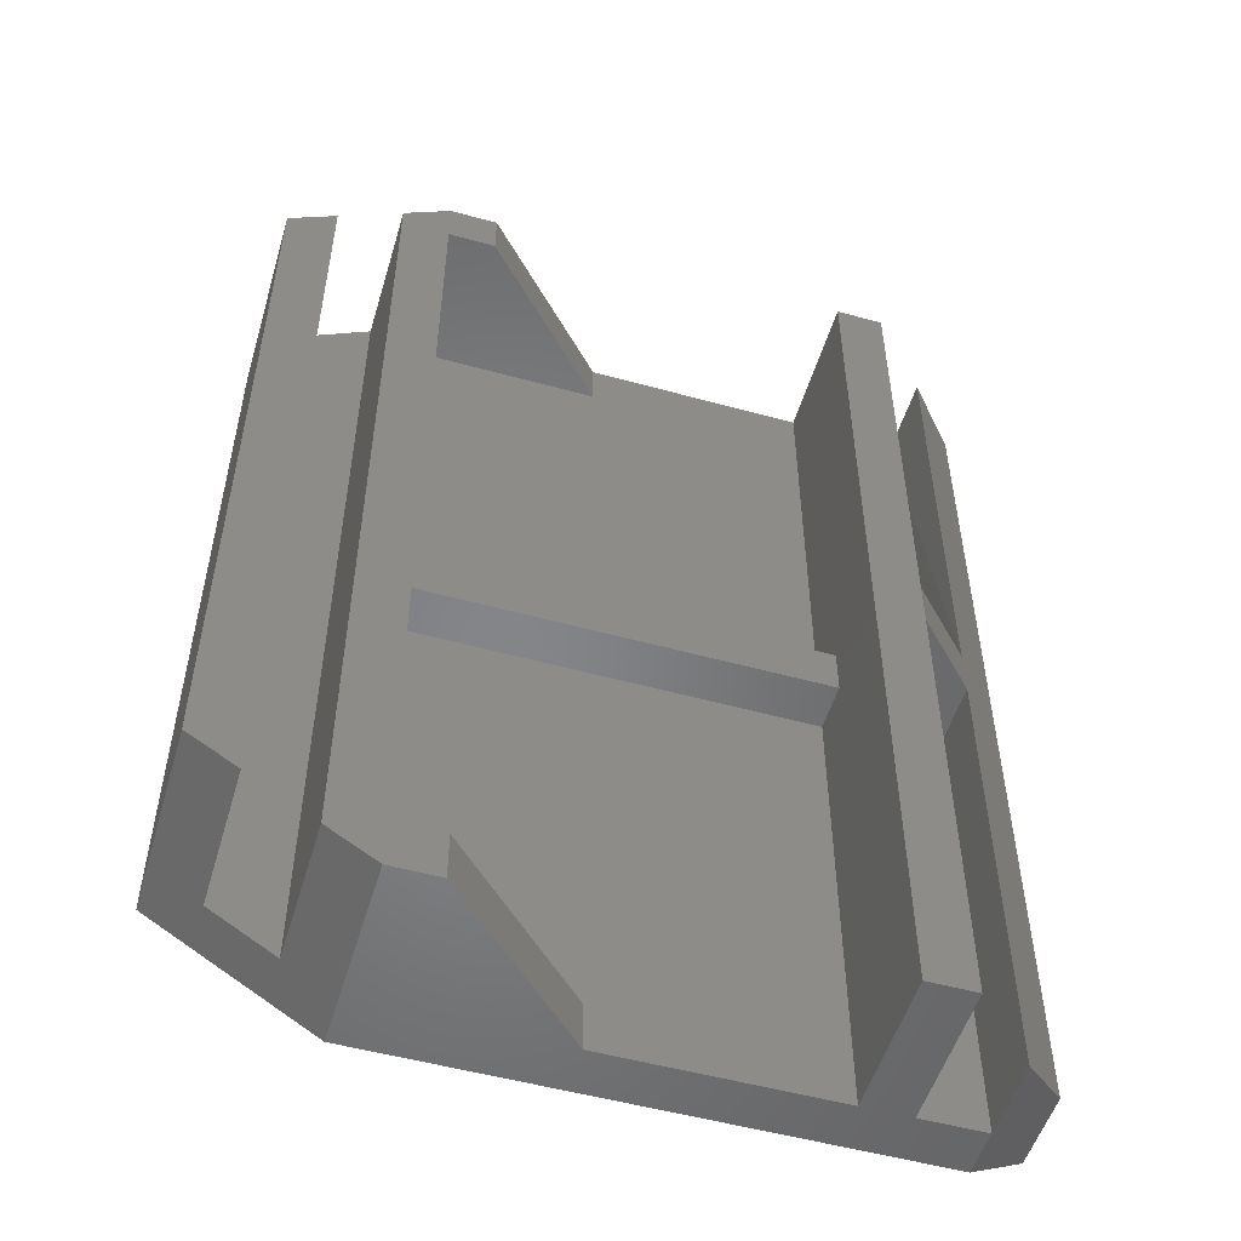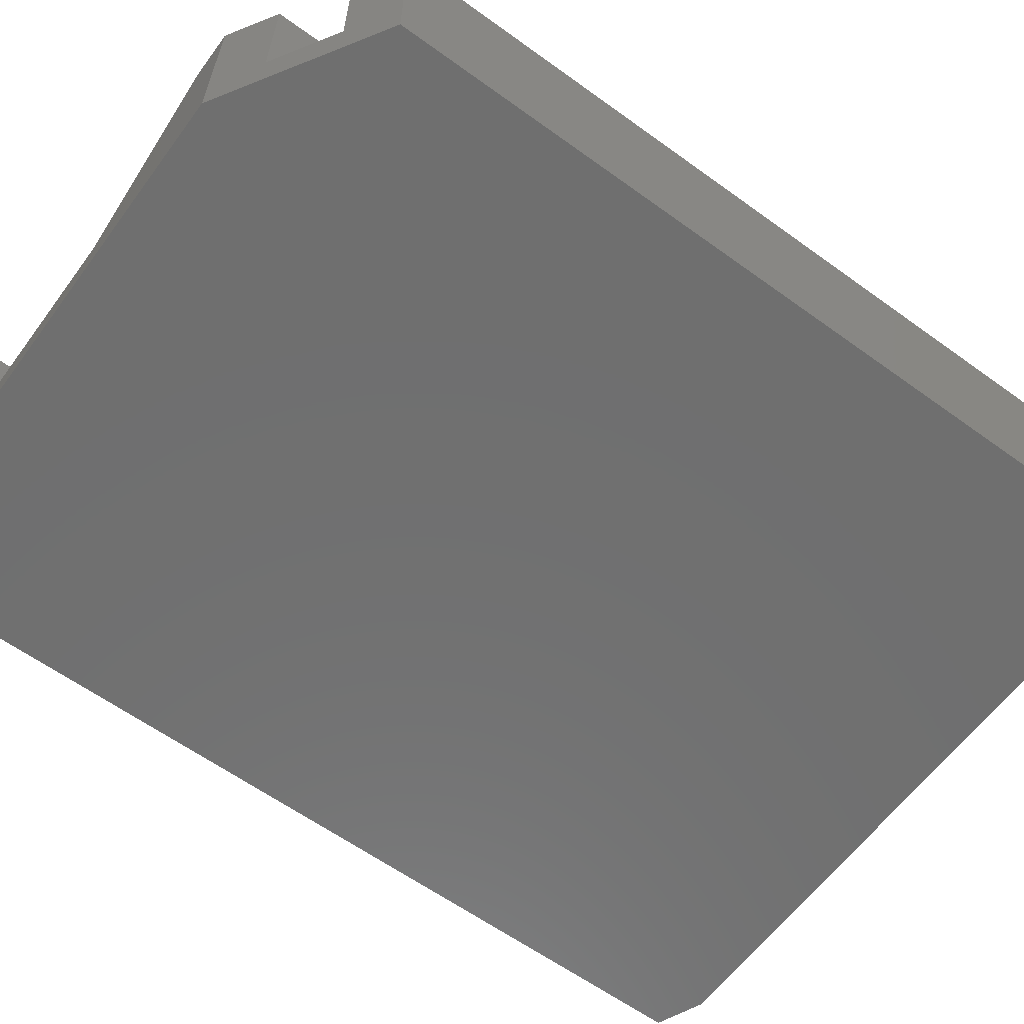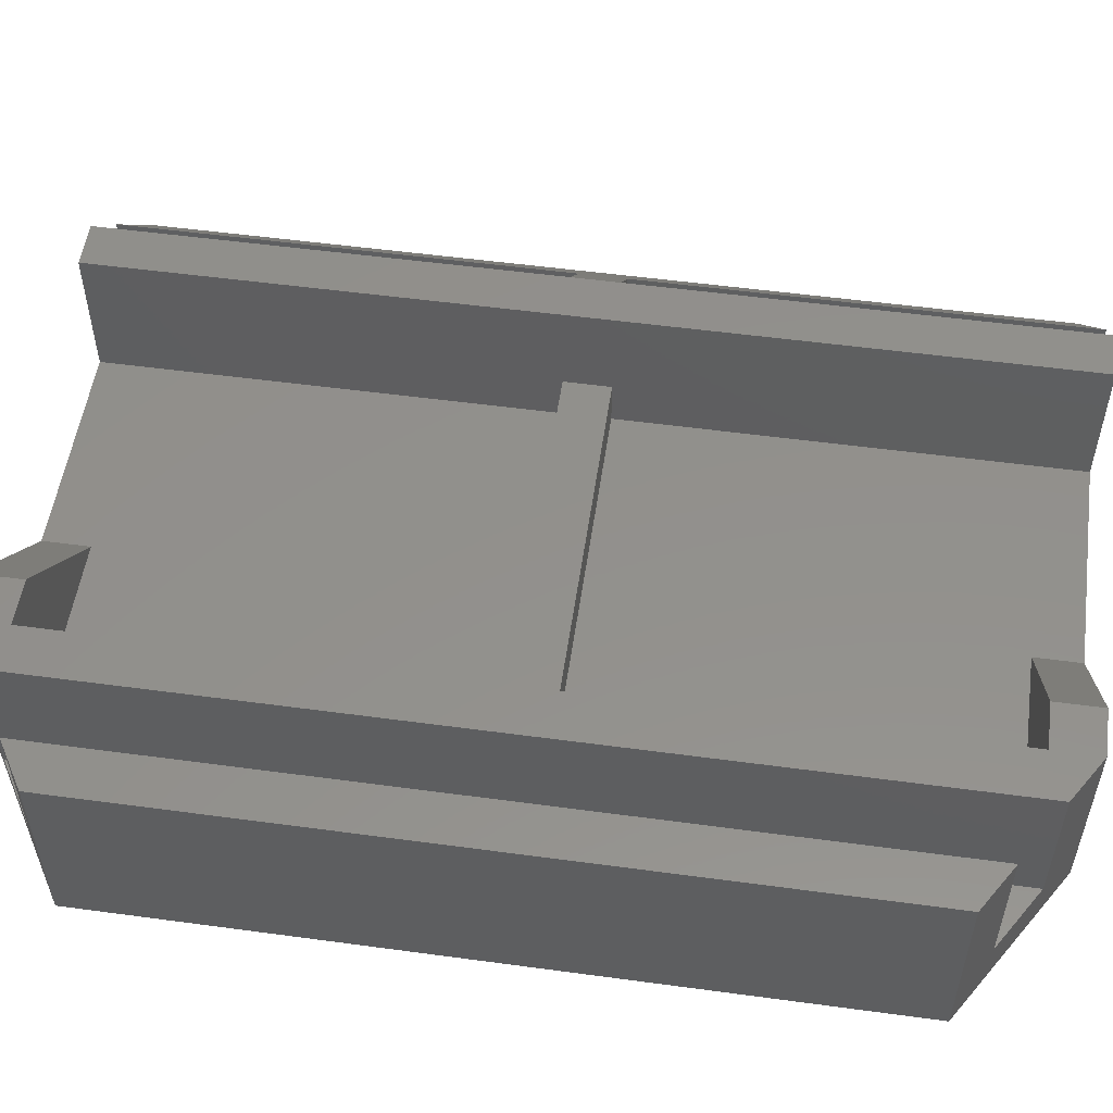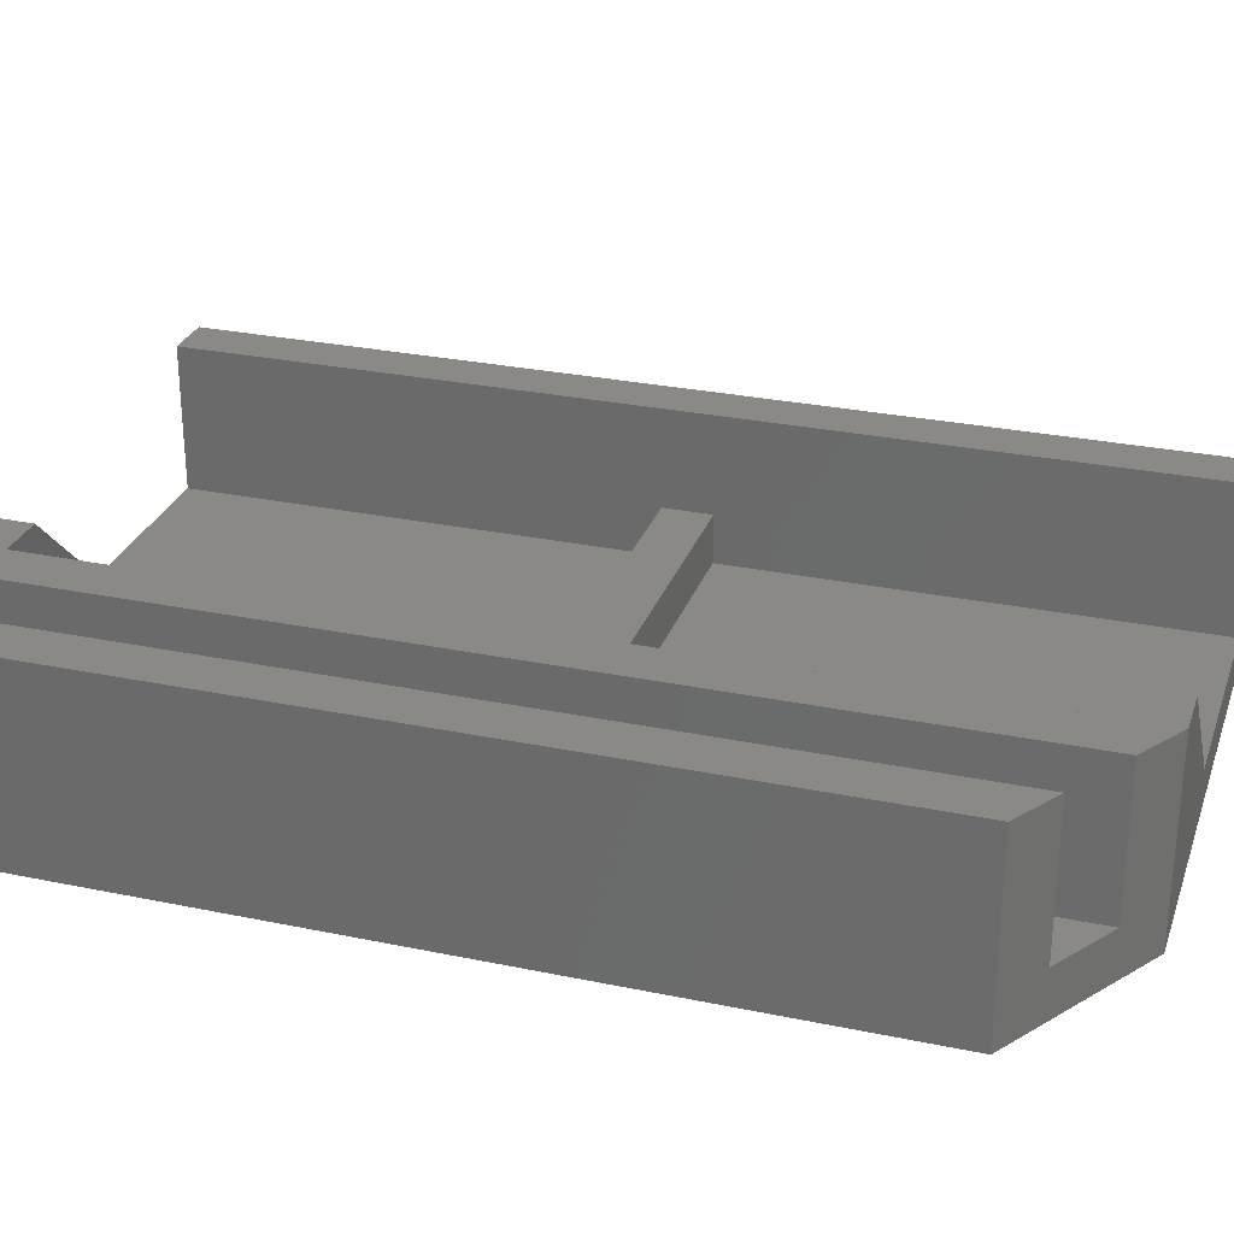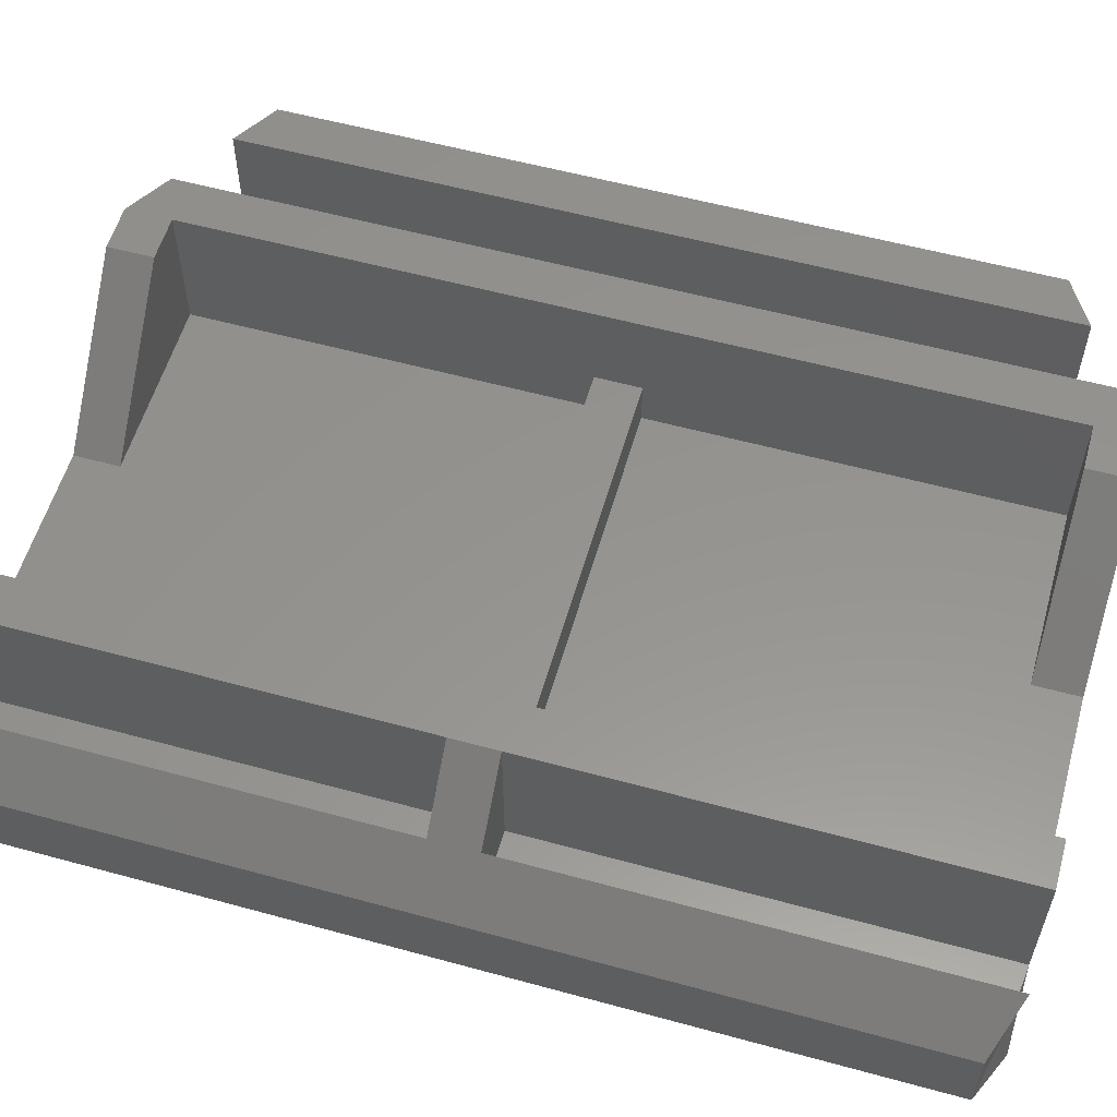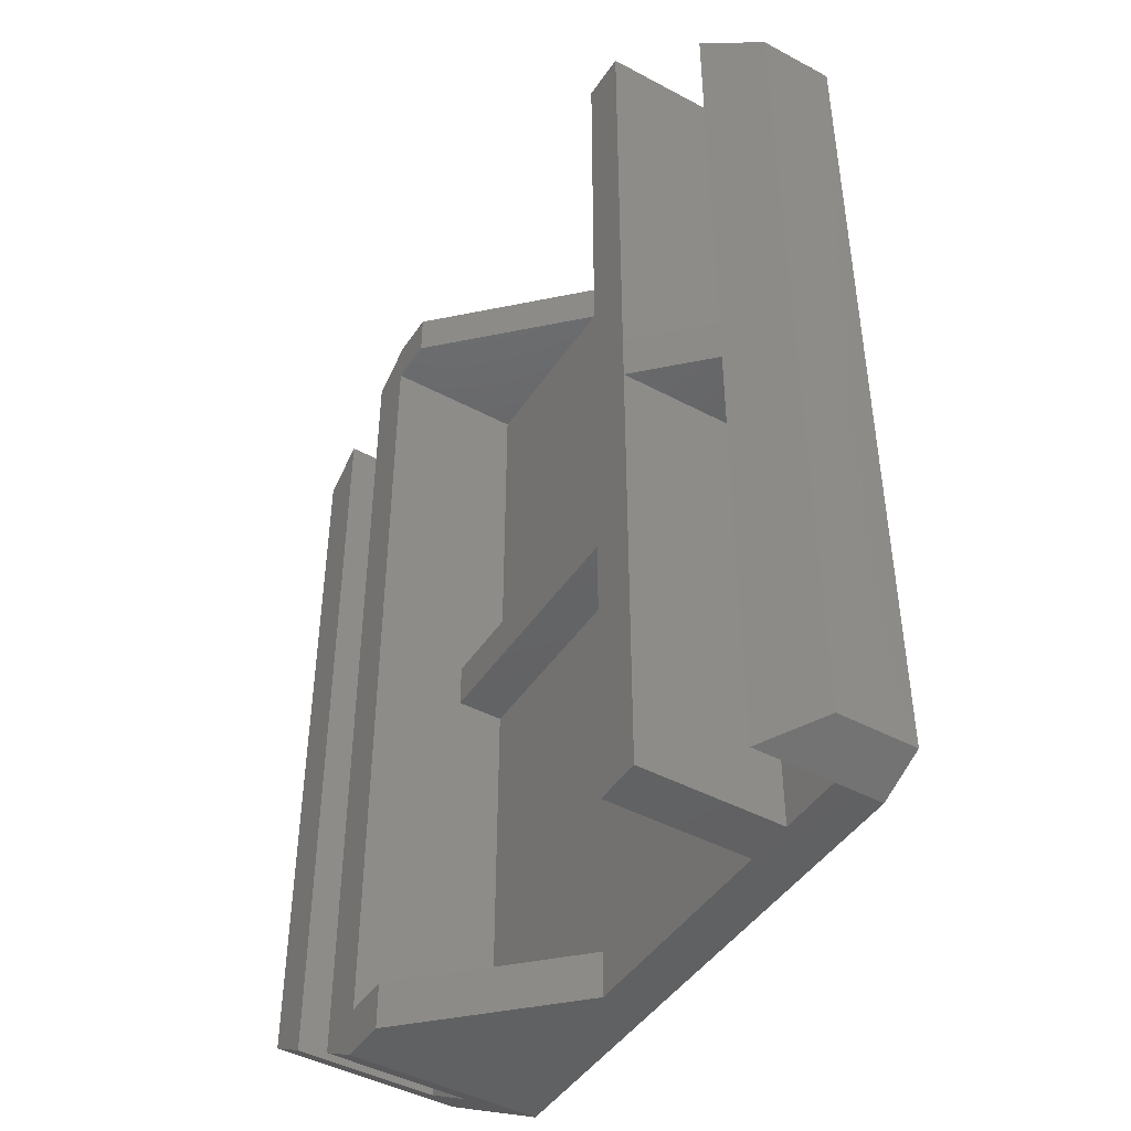
<metadata>
{"format":"stl","ext":"stl","renderer":"f3d","projection":"perspective","resolution":1024,"background":"white","views":[{"elev":-52.6,"azim":-16.5,"up":"+Y"},{"elev":-61.3,"azim":-126.4,"up":"+Z"},{"elev":53.6,"azim":-81.8,"up":"+Z"},{"elev":28.2,"azim":-72.5,"up":"+Z"},{"elev":57.0,"azim":105.9,"up":"+Z"},{"elev":-45.2,"azim":58.3,"up":"+Y"}]}
</metadata>
<code>
# stl→obj: 62 verts, 120 faces
v 6.279 -22 -9.25
v 8.279 -22 -11.25
v 6.279 -20.5 -9.25
v 8.279 -20.5 -11.25
v 9.779 -35.83 -12.75
v 9.779 -6.667 -12.75
v 8.279 -36.5 -11.25
v 8.279 -6 -11.25
v 6.279 -36.5 -9.25
v 4.779 -36.5 -9.25
v 4.779 -6 -9.25
v 6.279 -6 -9.25
v 6.279 -20.5 -13.75
v 8.279 -20.5 -13.75
v 8.188 -6.225 -13.75
v 9.779 -6.667 -15.25
v 8.279 -6 -15.25
v -2.221 -6 -13.75
v -6.721 -6 -9.25
v -2.221 -7.5 -13.75
v -6.721 -7.5 -9.25
v -8.221 -7.5 -13.75
v -8.221 -7.5 -9.25
v -8.221 -6 -9.25
v -8.221 -6 -15.25
v 4.779 -6 -13.75
v 6.279 -6 -13.75
v -6.721 -36.5 -9.25
v -2.221 -36.5 -13.75
v -6.721 -35 -9.25
v -2.221 -35 -13.75
v -8.221 -35 -13.75
v -8.221 -35 -9.25
v -9.721 -6.92 -9.25
v -9.721 -35.58 -9.25
v -8.221 -36.5 -9.25
v -8.221 -36.5 -15.25
v 8.279 -36.5 -15.25
v 4.779 -36.5 -13.75
v 6.279 -36.5 -13.75
v 8.279 -36.5 -13.75
v -9.721 -35.58 -13.75
v -9.721 -6.92 -13.75
v -11.72 -8.146 -9.25
v -11.72 -34.35 -9.25
v -11.72 -8.146 -13.75
v -11.72 -34.35 -13.75
v -13.22 -33.43 -9.25
v -13.22 -9.065 -9.25
v 8.279 -22 -13.75
v 6.279 -22 -13.75
v -8.221 -20.5 -12.25
v -8.221 -22 -12.25
v 4.779 -20.5 -12.25
v 4.779 -22 -12.25
v -8.221 -20.5 -13.75
v 4.779 -20.5 -13.75
v 4.779 -22 -13.75
v -8.221 -22 -13.75
v 9.779 -35.83 -15.25
v -13.22 -9.065 -15.25
v -13.22 -33.43 -15.25
f 1 2 3
f 3 2 4
f 4 2 5
f 4 5 6
f 2 7 5
f 6 8 4
f 9 1 10
f 10 1 3
f 10 3 11
f 11 3 12
f 3 4 13
f 13 4 14
f 8 15 4
f 4 15 14
f 8 6 15
f 15 6 16
f 15 16 17
f 18 19 20
f 20 19 21
f 20 21 22
f 22 21 23
f 24 19 25
f 25 19 18
f 25 18 17
f 17 18 26
f 17 26 27
f 27 26 12
f 12 26 11
f 27 15 17
f 28 29 30
f 30 29 31
f 31 32 30
f 30 32 33
f 21 19 23
f 23 19 24
f 23 24 34
f 34 35 23
f 23 35 33
f 33 35 36
f 33 36 30
f 30 36 28
f 28 37 29
f 29 37 38
f 29 38 39
f 39 38 40
f 39 40 10
f 10 40 9
f 28 36 37
f 38 41 40
f 35 34 42
f 42 34 43
f 44 45 46
f 46 45 47
f 46 47 43
f 43 47 42
f 45 44 48
f 48 44 49
f 12 3 27
f 27 3 13
f 27 13 15
f 15 13 14
f 7 2 41
f 41 2 50
f 1 51 2
f 2 51 50
f 1 9 51
f 51 9 40
f 41 50 40
f 40 50 51
f 52 53 54
f 54 53 55
f 52 54 56
f 56 54 57
f 22 56 20
f 20 56 57
f 20 57 26
f 26 18 20
f 39 10 55
f 55 10 11
f 55 11 54
f 54 11 26
f 54 26 57
f 55 58 39
f 55 53 58
f 58 53 59
f 22 23 52
f 52 23 33
f 52 33 53
f 53 33 32
f 53 32 59
f 52 56 22
f 32 31 59
f 59 31 58
f 58 31 39
f 39 31 29
f 6 5 16
f 16 5 60
f 34 24 43
f 43 24 25
f 43 25 61
f 43 61 46
f 46 61 49
f 46 49 44
f 48 49 62
f 62 49 61
f 45 48 47
f 47 48 62
f 47 62 37
f 47 37 42
f 42 37 36
f 42 36 35
f 7 41 5
f 5 41 60
f 60 41 38
f 16 60 17
f 17 60 38
f 17 38 25
f 25 38 37
f 25 37 61
f 61 37 62

</code>
